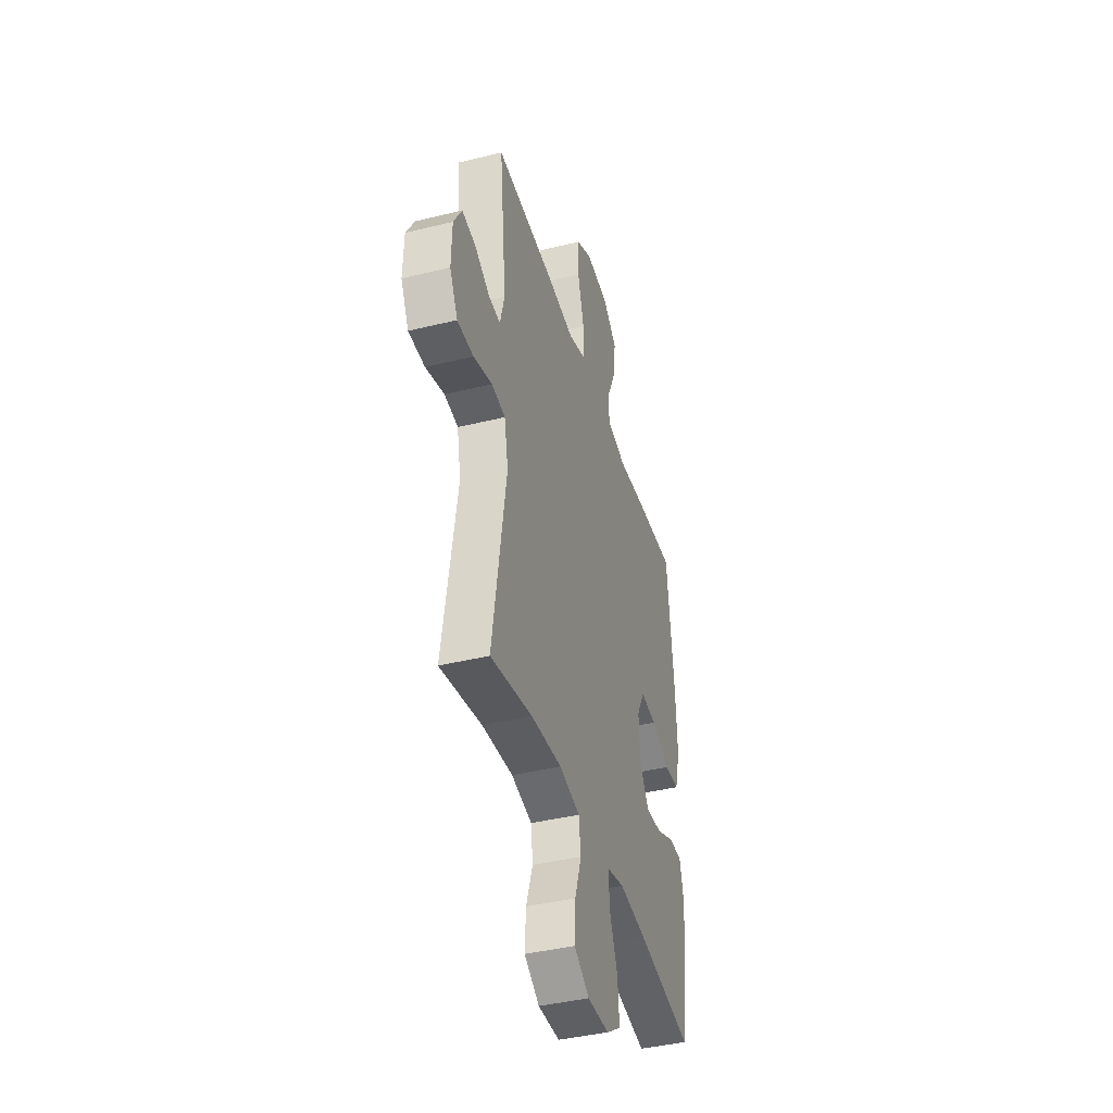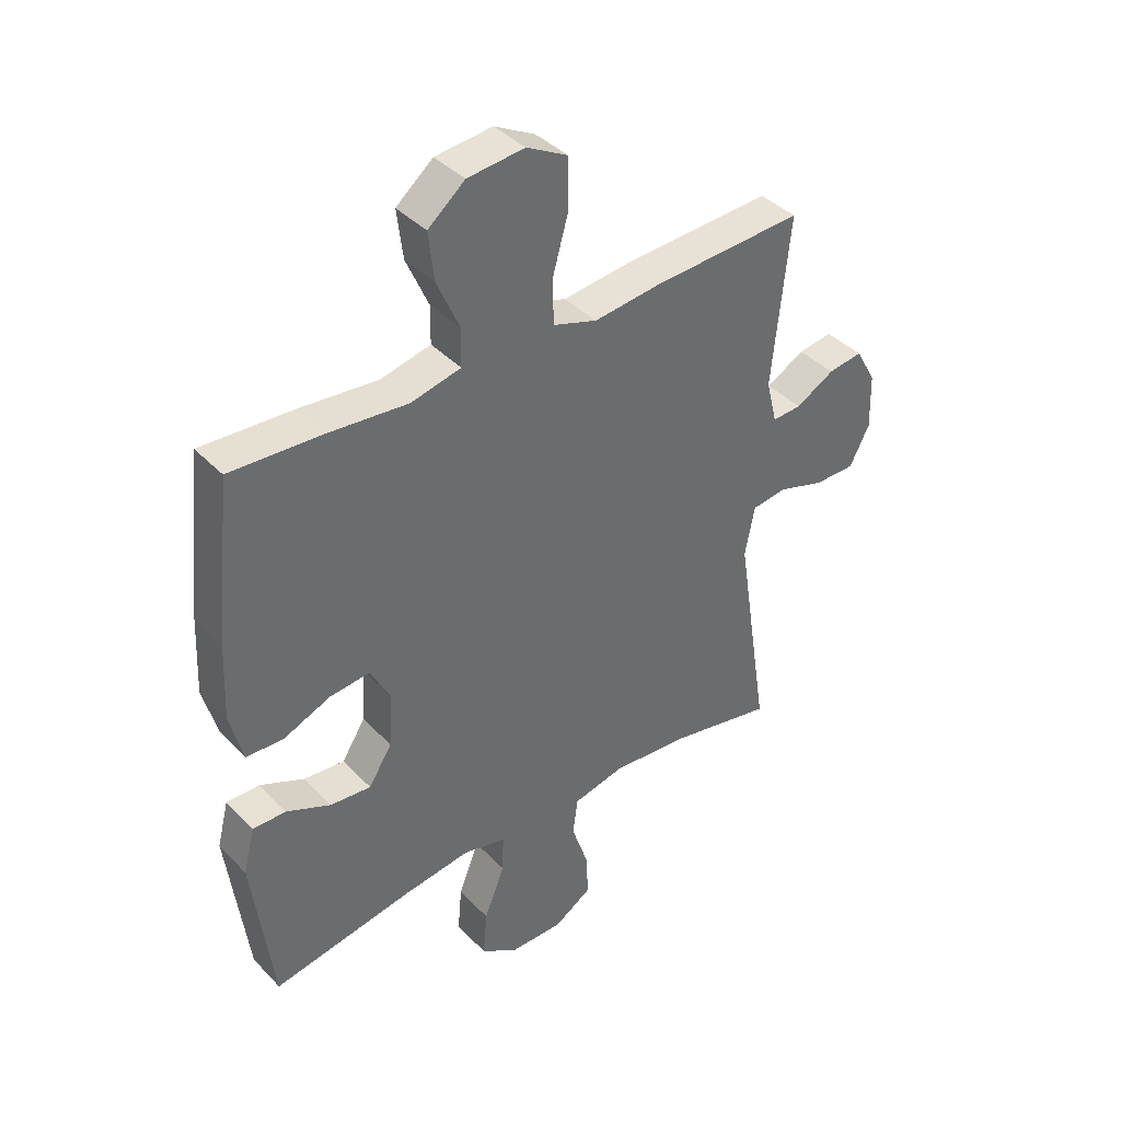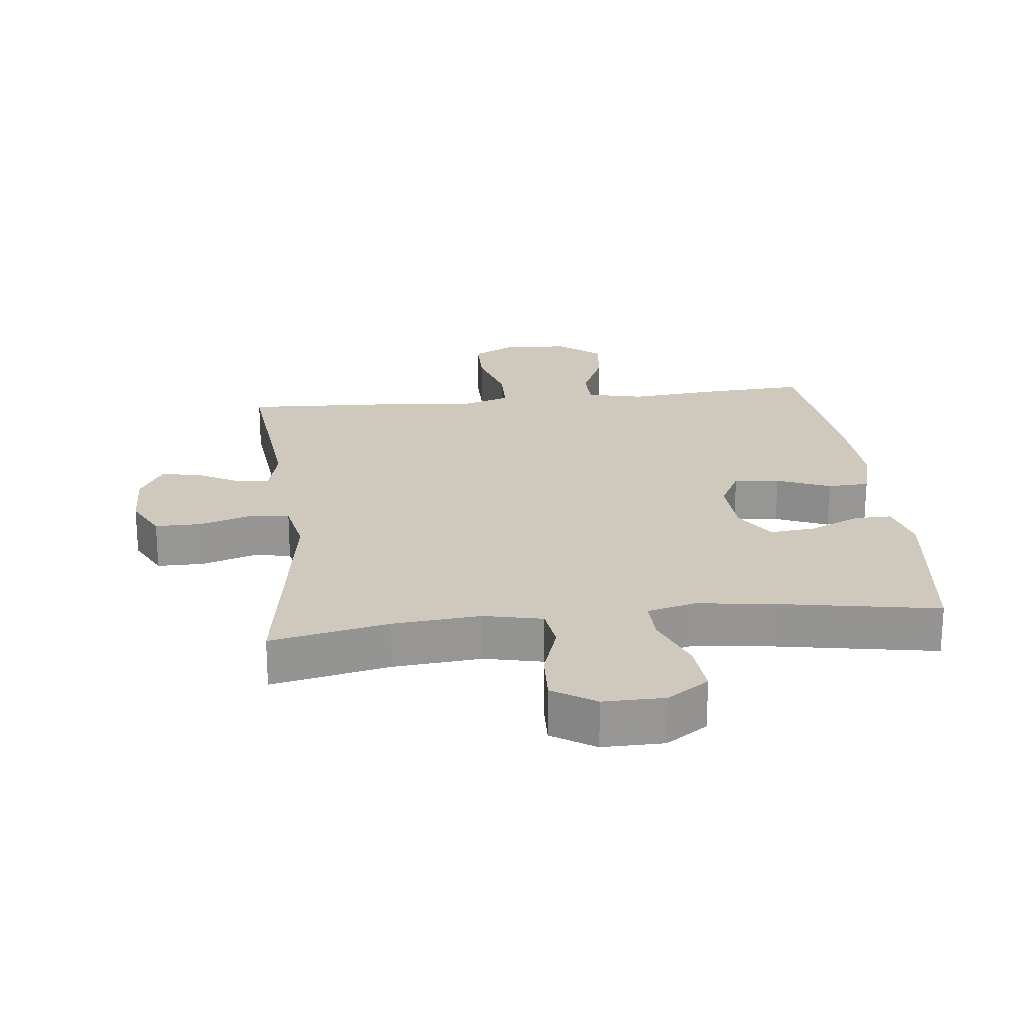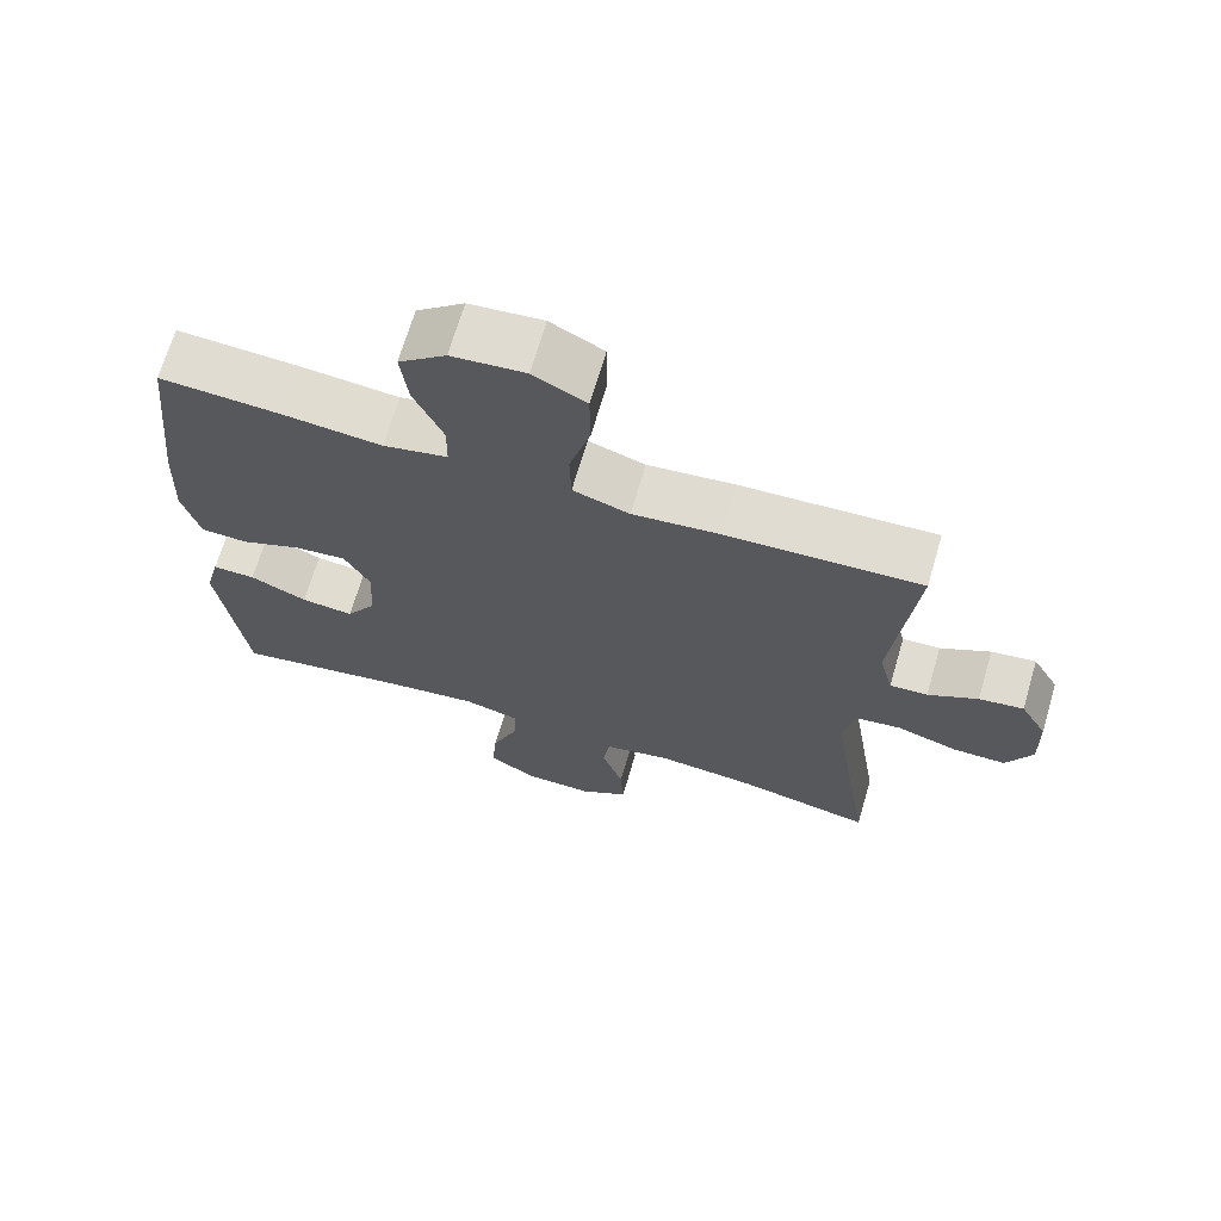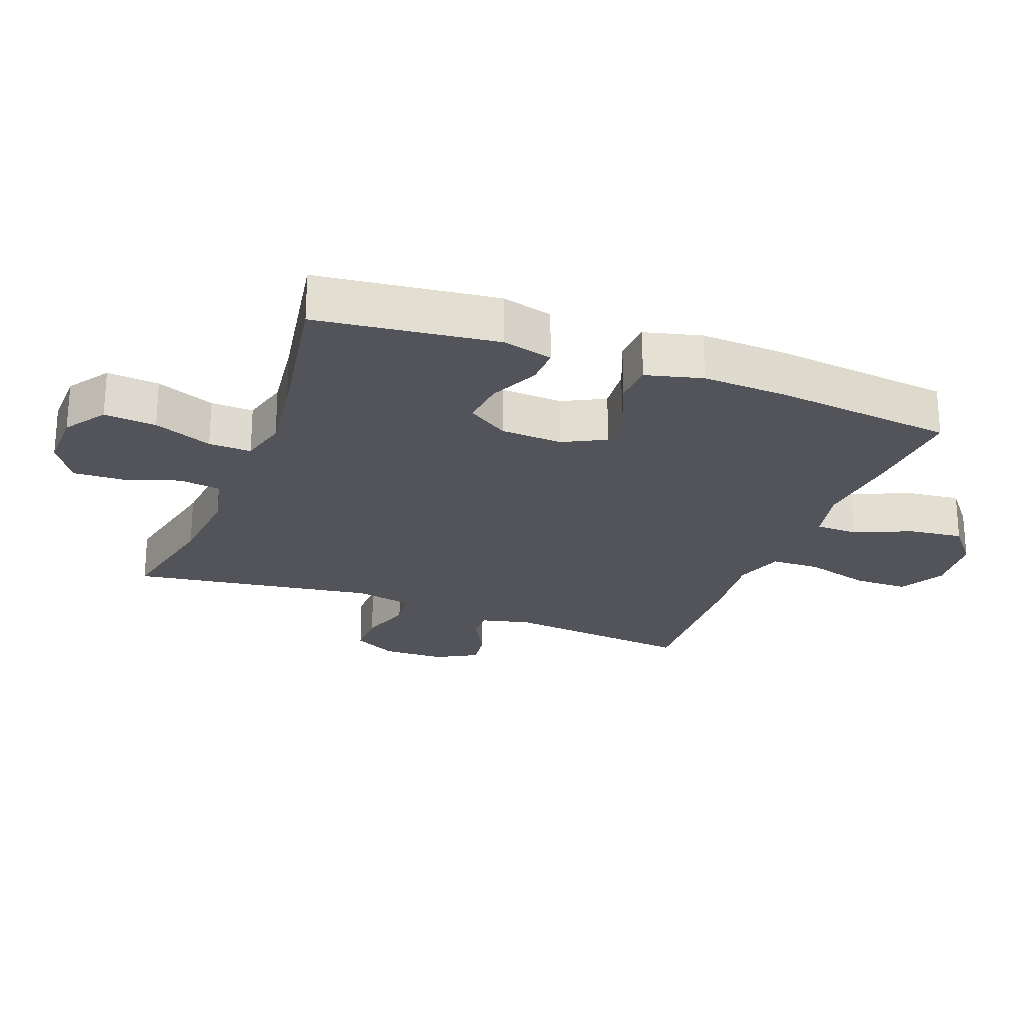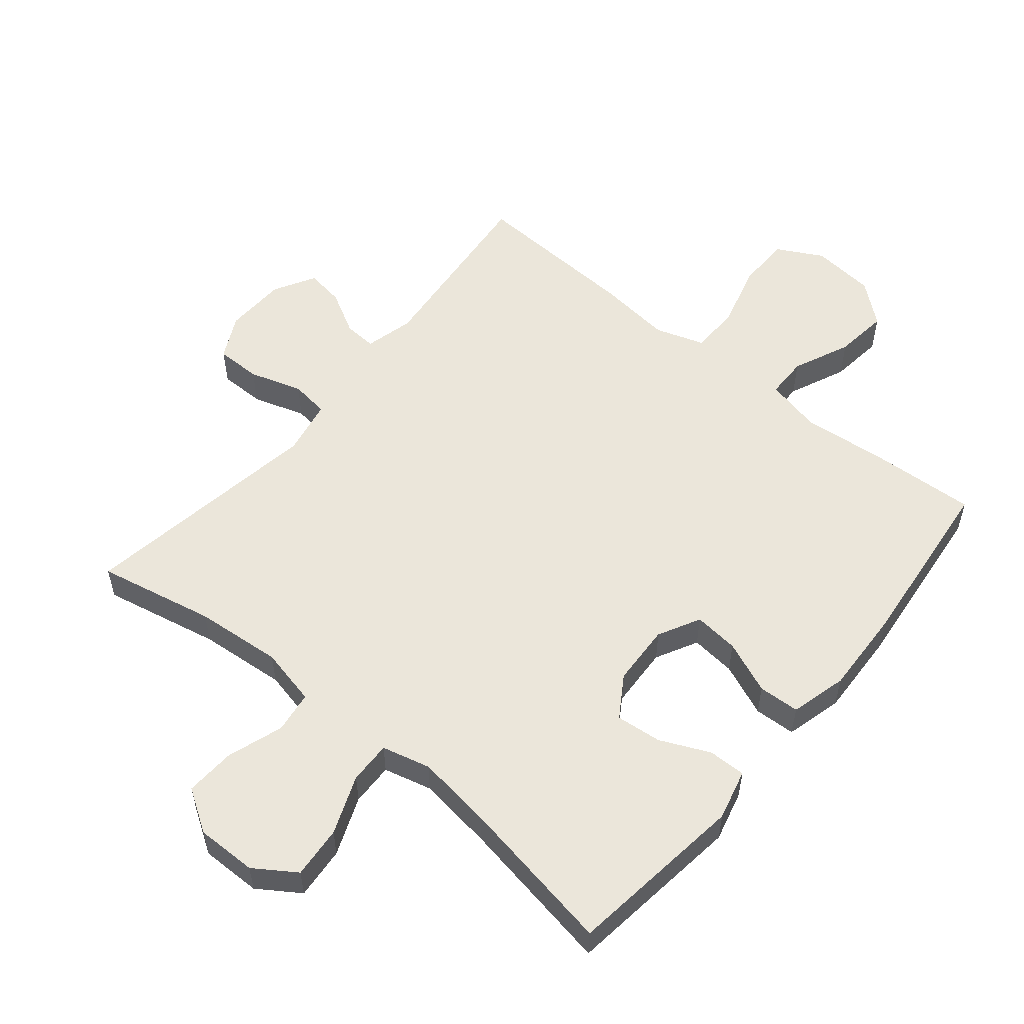
<metadata>
{"format":"obj","ext":"obj","renderer":"f3d","projection":"perspective","resolution":1024,"background":"white","views":[{"elev":-41.4,"azim":106.6,"up":"+Z"},{"elev":39.8,"azim":-38.7,"up":"+Z"},{"elev":22.4,"azim":173.6,"up":"+Y"},{"elev":68.8,"azim":16.4,"up":"+Z"},{"elev":-23.8,"azim":-111.0,"up":"+Y"},{"elev":54.8,"azim":-140.4,"up":"+Y"}]}
</metadata>
<code>
v -0.5 0.07 -0.5
v -0.535 0.07 -0.222
v -0.515 0.07 -0.143
v -0.457 0.07 -0.144
v -0.38 0.07 -0.179
v -0.309 0.07 -0.186
v -0.268 0.07 -0.122
v -0.263 0.07 -0.026
v -0.297 0.07 0.039
v -0.367 0.07 0.032
v -0.449 0.07 -0.002
v -0.513 0.07 0.001
v -0.536 0.07 0.089
v -0.53 0.07 0.222
v -0.5 0.07 0.5
v -0.338 0.07 0.491
v -0.203 0.07 0.478
v -0.116 0.07 0.498
v -0.115 0.07 0.563
v -0.154 0.07 0.652
v -0.164 0.07 0.736
v -0.1 0.07 0.789
v -0.001 0.07 0.799
v 0.07 0.07 0.761
v 0.071 0.07 0.676
v 0.043 0.07 0.576
v 0.045 0.07 0.499
v 0.121 0.07 0.474
v 0.238 0.07 0.487
v 0.5 0.07 0.5
v 0.47 0.07 0.205
v 0.489 0.07 0.129
v 0.54 0.07 0.132
v 0.607 0.07 0.169
v 0.667 0.07 0.178
v 0.703 0.07 0.114
v 0.706 0.07 0.017
v 0.671 0.07 -0.051
v 0.6 0.07 -0.051
v 0.518 0.07 -0.025
v 0.458 0.07 -0.033
v 0.441 0.07 -0.12
v 0.5 0.07 -0.5
v 0.318 0.07 -0.462
v 0.183 0.07 -0.45
v 0.093 0.07 -0.47
v 0.084 0.07 -0.535
v 0.113 0.07 -0.622
v 0.117 0.07 -0.7
v 0.051 0.07 -0.742
v -0.043 0.07 -0.741
v -0.107 0.07 -0.698
v -0.1 0.07 -0.617
v -0.064 0.07 -0.526
v -0.062 0.07 -0.46
v -0.137 0.07 -0.441
v -0.256 0.07 -0.457
v -0.5 0 -0.5
v -0.535 0 -0.222
v -0.515 0 -0.143
v -0.457 0 -0.144
v -0.38 0 -0.179
v -0.309 0 -0.186
v -0.268 0 -0.122
v -0.263 0 -0.026
v -0.297 0 0.039
v -0.367 0 0.032
v -0.449 0 -0.002
v -0.513 0 0.001
v -0.536 0 0.089
v -0.53 0 0.222
v -0.5 0 0.5
v -0.338 0 0.491
v -0.203 0 0.478
v -0.116 0 0.498
v -0.115 0 0.563
v -0.154 0 0.652
v -0.164 0 0.736
v -0.1 0 0.789
v -0.001 0 0.799
v 0.07 0 0.761
v 0.071 0 0.676
v 0.043 0 0.576
v 0.045 0 0.499
v 0.121 0 0.474
v 0.238 0 0.487
v 0.5 0 0.5
v 0.47 0 0.205
v 0.489 0 0.129
v 0.54 0 0.132
v 0.607 0 0.169
v 0.667 0 0.178
v 0.703 0 0.114
v 0.706 0 0.017
v 0.671 0 -0.051
v 0.6 0 -0.051
v 0.518 0 -0.025
v 0.458 0 -0.033
v 0.441 0 -0.12
v 0.5 0 -0.5
v 0.318 0 -0.462
v 0.183 0 -0.45
v 0.093 0 -0.47
v 0.084 0 -0.535
v 0.113 0 -0.622
v 0.117 0 -0.7
v 0.051 0 -0.742
v -0.043 0 -0.741
v -0.107 0 -0.698
v -0.1 0 -0.617
v -0.064 0 -0.526
v -0.062 0 -0.46
v -0.137 0 -0.441
v -0.256 0 -0.457
f 51 52 53 54
f 51 54 55
f 50 51 55
f 47 48 49 50
f 46 47 50 55
f 45 46 55 56
f 42 43 44
f 41 42 44 45
f 37 38 39 40
f 37 40 41
f 36 37 41
f 33 34 35 36
f 32 33 36 41
f 31 32 41 45
f 28 29 30 31
f 27 28 31 45
f 23 24 25 26
f 23 26 27
f 19 20 21 22
f 18 19 22 23
f 14 15 16 17
f 14 17 18
f 13 14 18
f 10 11 12 13
f 9 10 13 18
f 8 9 18
f 7 8 18 23
f 2 3 4 5
f 57 1 2 5
f 56 57 5 6
f 7 23 27 45
f 6 7 45 56
f 111 110 109 108
f 112 111 108
f 112 108 107
f 107 106 105 104
f 112 107 104 103
f 113 112 103 102
f 101 100 99
f 102 101 99 98
f 97 96 95 94
f 98 97 94
f 98 94 93
f 93 92 91 90
f 98 93 90 89
f 102 98 89 88
f 88 87 86 85
f 102 88 85 84
f 83 82 81 80
f 84 83 80
f 79 78 77 76
f 80 79 76 75
f 74 73 72 71
f 75 74 71
f 75 71 70
f 70 69 68 67
f 75 70 67 66
f 75 66 65
f 80 75 65 64
f 62 61 60 59
f 62 59 58 114
f 63 62 114 113
f 102 84 80 64
f 113 102 64 63
f 1 58 59 2
f 2 59 60 3
f 3 60 61 4
f 4 61 62 5
f 5 62 63 6
f 6 63 64 7
f 7 64 65 8
f 8 65 66 9
f 9 66 67 10
f 10 67 68 11
f 11 68 69 12
f 12 69 70 13
f 13 70 71 14
f 14 71 72 15
f 15 72 73 16
f 16 73 74 17
f 17 74 75 18
f 18 75 76 19
f 19 76 77 20
f 20 77 78 21
f 21 78 79 22
f 22 79 80 23
f 23 80 81 24
f 24 81 82 25
f 25 82 83 26
f 26 83 84 27
f 27 84 85 28
f 28 85 86 29
f 29 86 87 30
f 30 87 88 31
f 31 88 89 32
f 32 89 90 33
f 33 90 91 34
f 34 91 92 35
f 35 92 93 36
f 36 93 94 37
f 37 94 95 38
f 38 95 96 39
f 39 96 97 40
f 40 97 98 41
f 41 98 99 42
f 42 99 100 43
f 43 100 101 44
f 44 101 102 45
f 45 102 103 46
f 46 103 104 47
f 47 104 105 48
f 48 105 106 49
f 49 106 107 50
f 50 107 108 51
f 51 108 109 52
f 52 109 110 53
f 53 110 111 54
f 54 111 112 55
f 55 112 113 56
f 56 113 114 57
f 57 114 58 1

</code>
